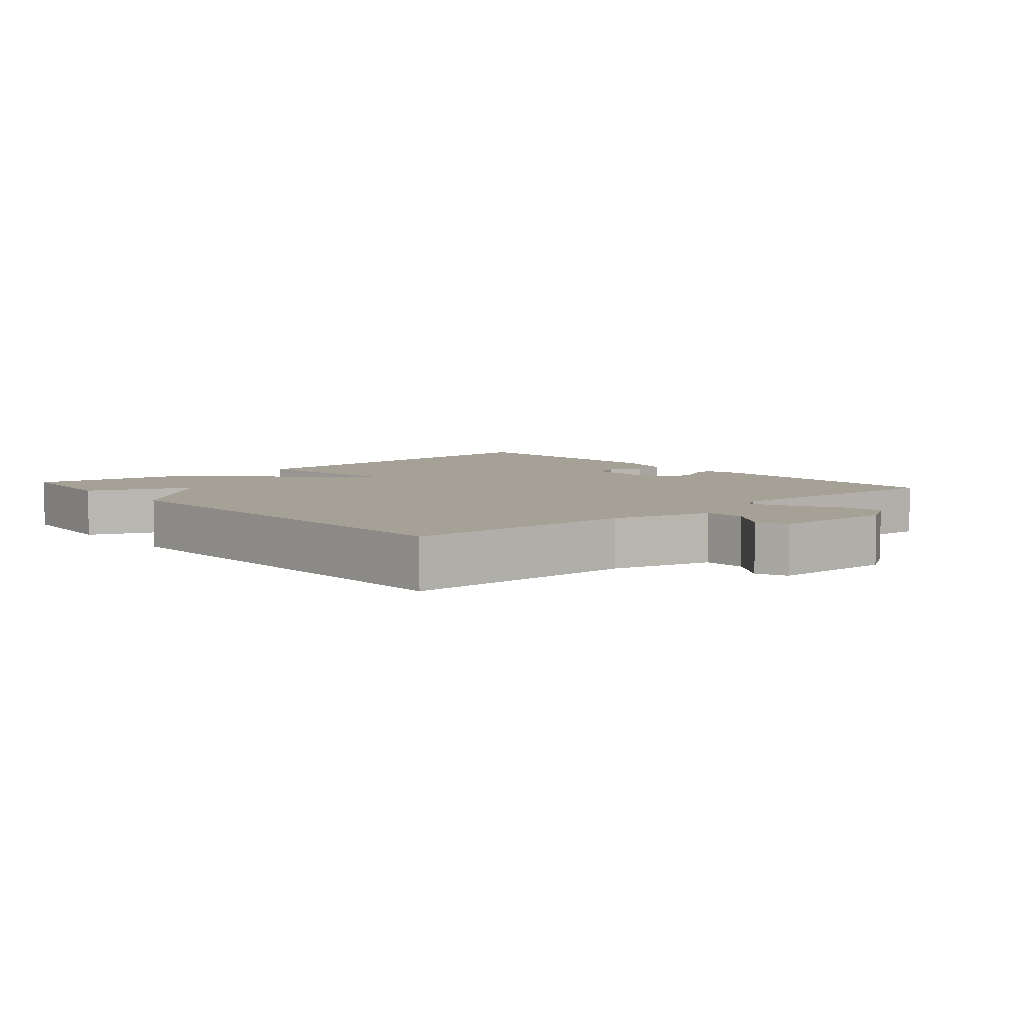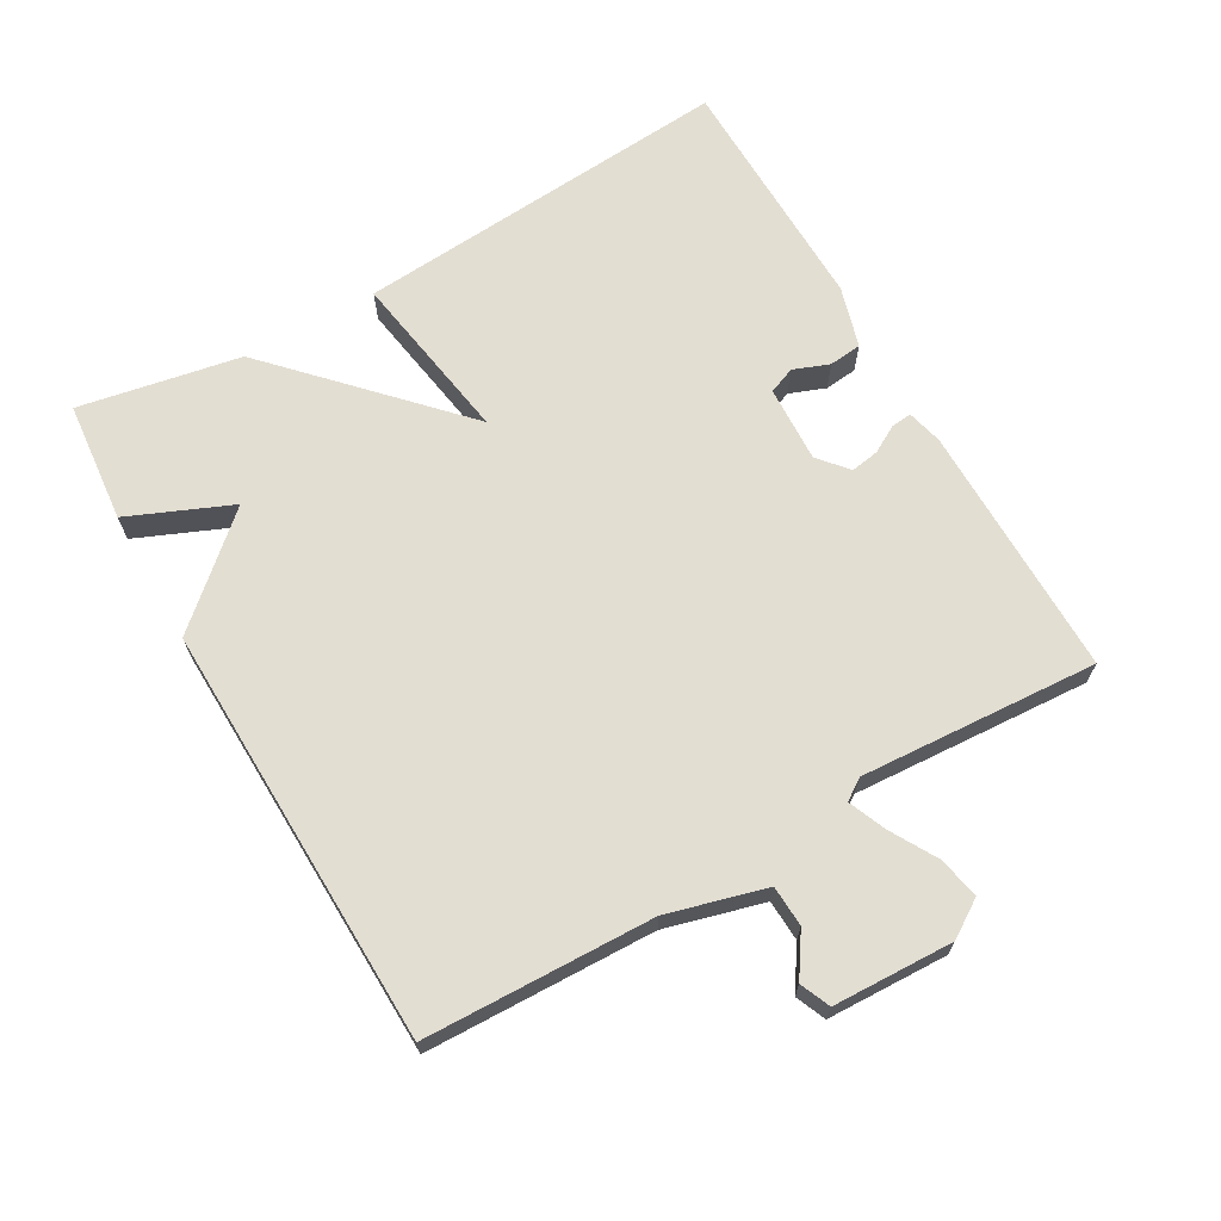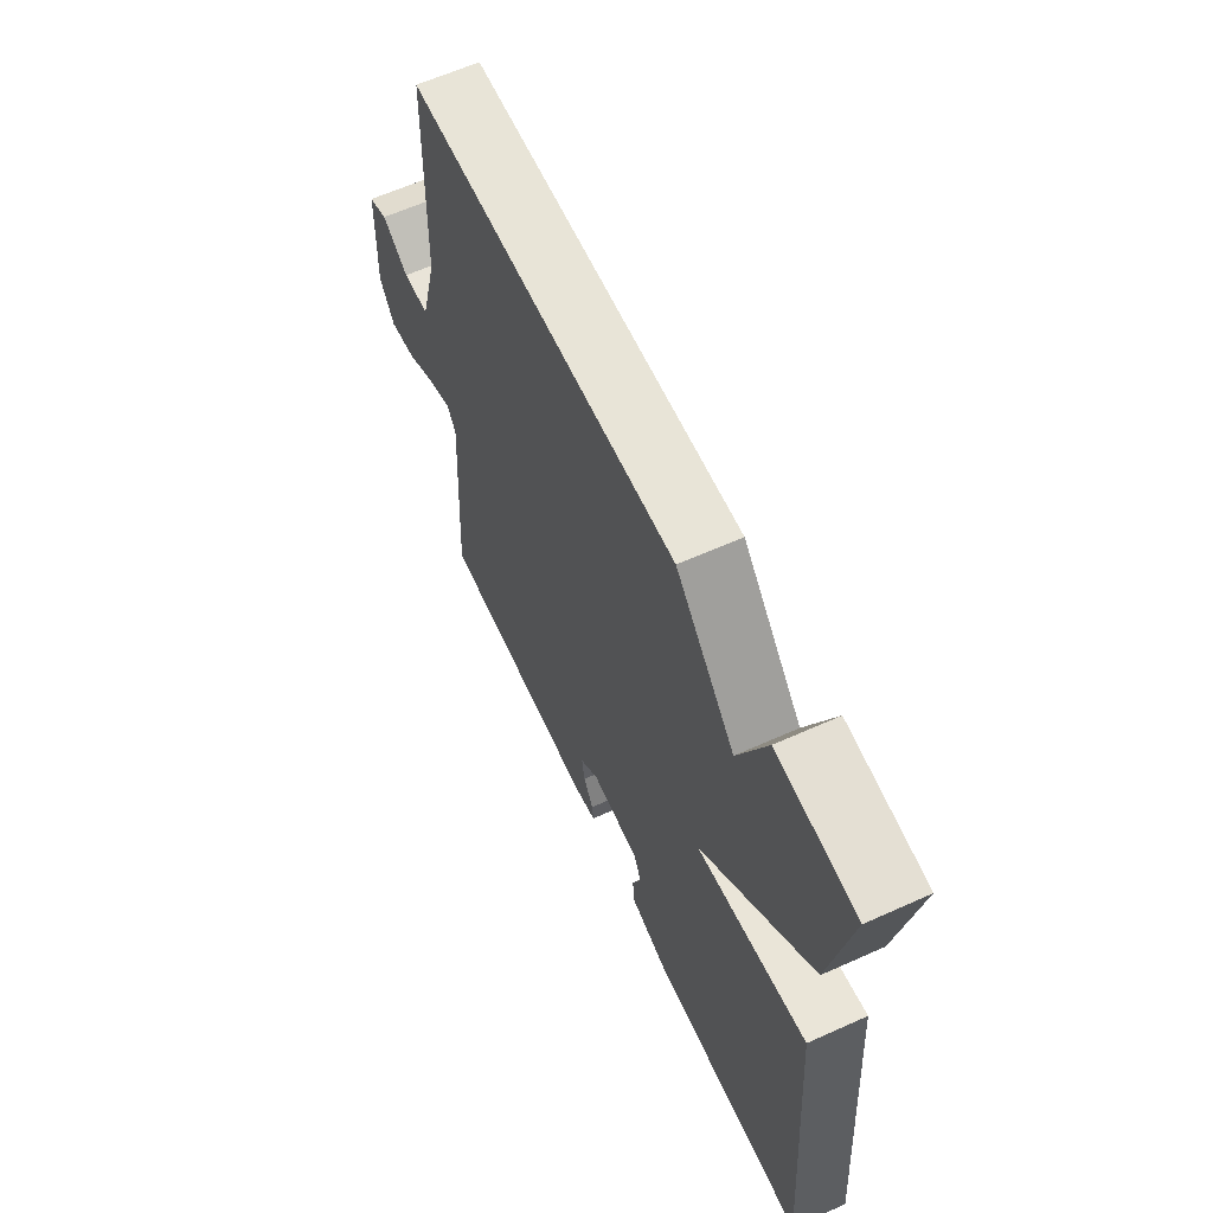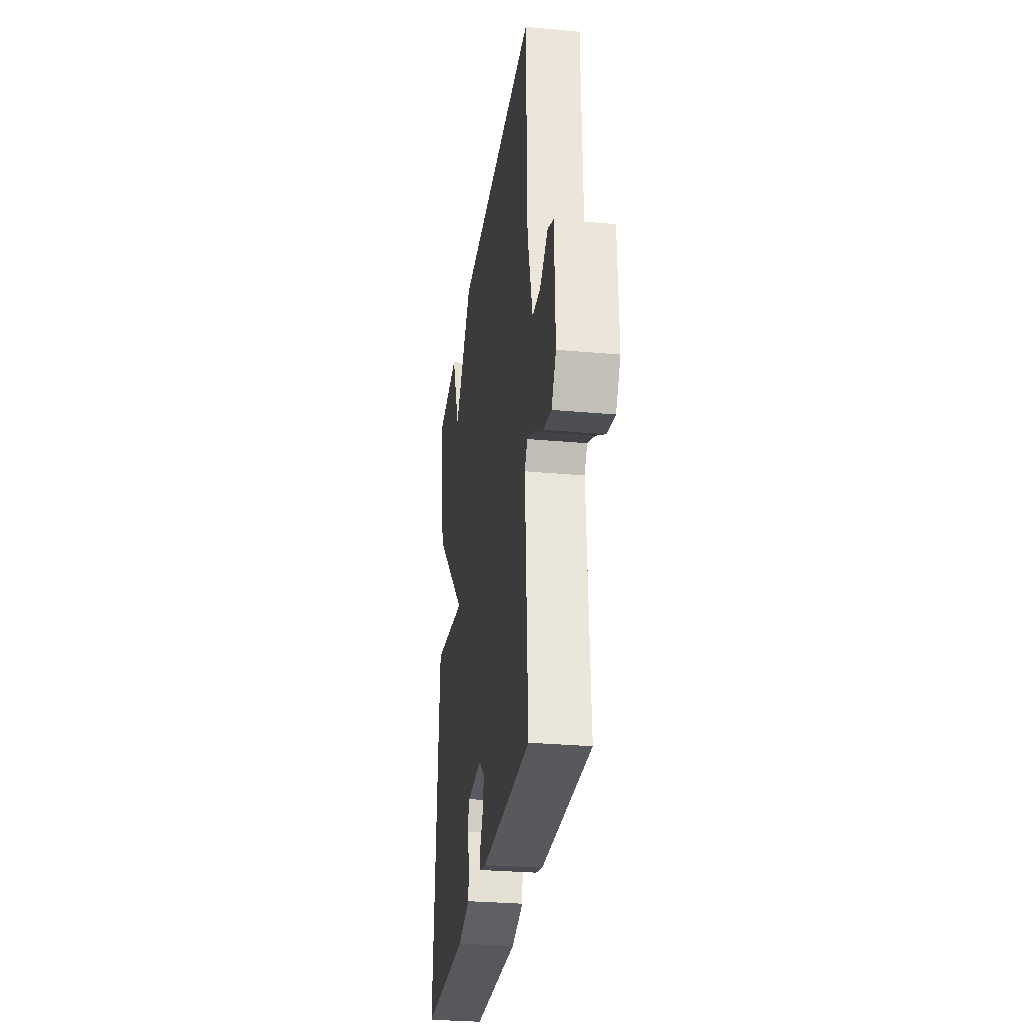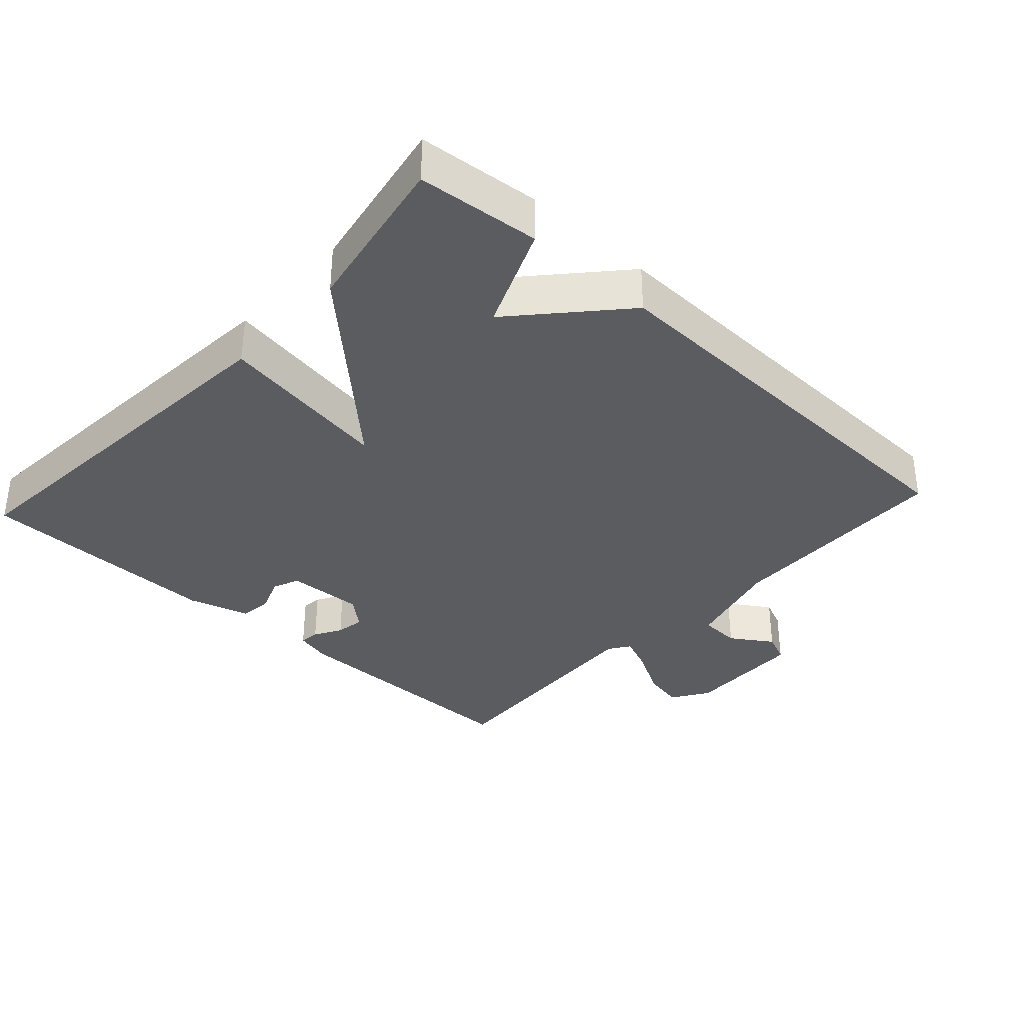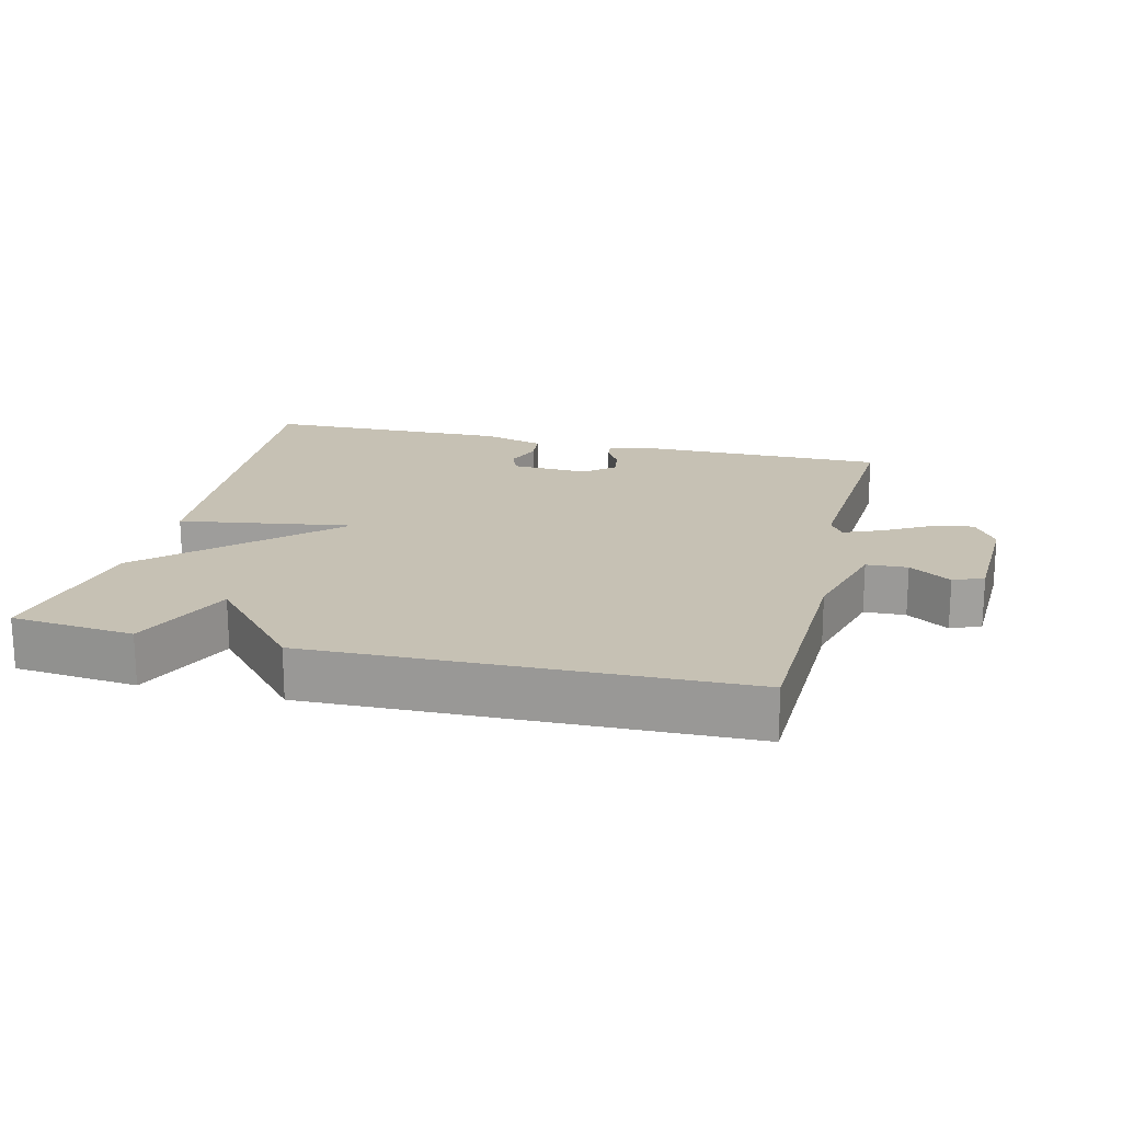
<metadata>
{"format":"obj","ext":"obj","renderer":"f3d","projection":"perspective","resolution":1024,"background":"white","views":[{"elev":6.1,"azim":49.0,"up":"+Y"},{"elev":67.4,"azim":60.3,"up":"+Y"},{"elev":62.4,"azim":-114.5,"up":"+Z"},{"elev":-29.4,"azim":82.3,"up":"+Z"},{"elev":-34.8,"azim":-42.6,"up":"+Y"},{"elev":18.6,"azim":13.9,"up":"+Y"}]}
</metadata>
<code>
v 0.5 0.07 -0.5
v 0.125 0.07 -0.498
v 0.073 0.07 -0.485
v 0.076 0.07 -0.455
v 0.099 0.07 -0.415
v 0.106 0.07 -0.373
v 0.063 0.07 -0.336
v -0.05 0.07 -0.341
v -0.066 0.07 -0.38
v -0.046 0.07 -0.433
v -0.051 0.07 -0.481
v -0.141 0.07 -0.507
v -0.5 0.07 -0.5
v -0.456 0.07 0.062
v -0.202 0.07 0.021
v -0.456 0.07 0.262
v -0.5 0.07 0.5
v -0.321 0.07 0.517
v -0.257 0.07 0.366
v -0.121 0.07 0.517
v 0.5 0.07 0.5
v 0.509 0.07 0.164
v 0.548 0.07 0.02
v 0.608 0.07 0.017
v 0.669 0.07 0.057
v 0.713 0.07 0.038
v 0.719 0.07 -0.139
v 0.684 0.07 -0.193
v 0.623 0.07 -0.181
v 0.555 0.07 -0.142
v 0.5 0.07 -0.119
v 0.479 0.07 -0.15
v 0.5 0 -0.5
v 0.125 0 -0.498
v 0.073 0 -0.485
v 0.076 0 -0.455
v 0.099 0 -0.415
v 0.106 0 -0.373
v 0.063 0 -0.336
v -0.05 0 -0.341
v -0.066 0 -0.38
v -0.046 0 -0.433
v -0.051 0 -0.481
v -0.141 0 -0.507
v -0.5 0 -0.5
v -0.456 0 0.062
v -0.202 0 0.021
v -0.456 0 0.262
v -0.5 0 0.5
v -0.321 0 0.517
v -0.257 0 0.366
v -0.121 0 0.517
v 0.5 0 0.5
v 0.509 0 0.164
v 0.548 0 0.02
v 0.608 0 0.017
v 0.669 0 0.057
v 0.713 0 0.038
v 0.719 0 -0.139
v 0.684 0 -0.193
v 0.623 0 -0.181
v 0.555 0 -0.142
v 0.5 0 -0.119
v 0.479 0 -0.15
f 28 29 30
f 27 28 30
f 26 27 30
f 25 26 30
f 24 25 30
f 23 24 30 31
f 22 23 31 32
f 21 22 32
f 20 21 32
f 19 20 32
f 17 18 19
f 16 17 19
f 15 16 19
f 13 14 15
f 12 13 15
f 11 12 15
f 9 10 11
f 9 11 15 19
f 3 4 5
f 2 3 5
f 1 2 5
f 32 1 5
f 32 5 6
f 19 32 6 7
f 8 9 19
f 7 8 19
f 62 61 60
f 62 60 59
f 62 59 58
f 62 58 57
f 62 57 56
f 63 62 56 55
f 64 63 55 54
f 64 54 53
f 64 53 52
f 64 52 51
f 51 50 49
f 51 49 48
f 51 48 47
f 47 46 45
f 47 45 44
f 47 44 43
f 43 42 41
f 51 47 43 41
f 37 36 35
f 37 35 34
f 37 34 33
f 37 33 64
f 38 37 64
f 39 38 64 51
f 51 41 40
f 51 40 39
f 1 33 34 2
f 2 34 35 3
f 3 35 36 4
f 4 36 37 5
f 5 37 38 6
f 6 38 39 7
f 7 39 40 8
f 8 40 41 9
f 9 41 42 10
f 10 42 43 11
f 11 43 44 12
f 12 44 45 13
f 13 45 46 14
f 14 46 47 15
f 15 47 48 16
f 16 48 49 17
f 17 49 50 18
f 18 50 51 19
f 19 51 52 20
f 20 52 53 21
f 21 53 54 22
f 22 54 55 23
f 23 55 56 24
f 24 56 57 25
f 25 57 58 26
f 26 58 59 27
f 27 59 60 28
f 28 60 61 29
f 29 61 62 30
f 30 62 63 31
f 31 63 64 32
f 32 64 33 1

</code>
